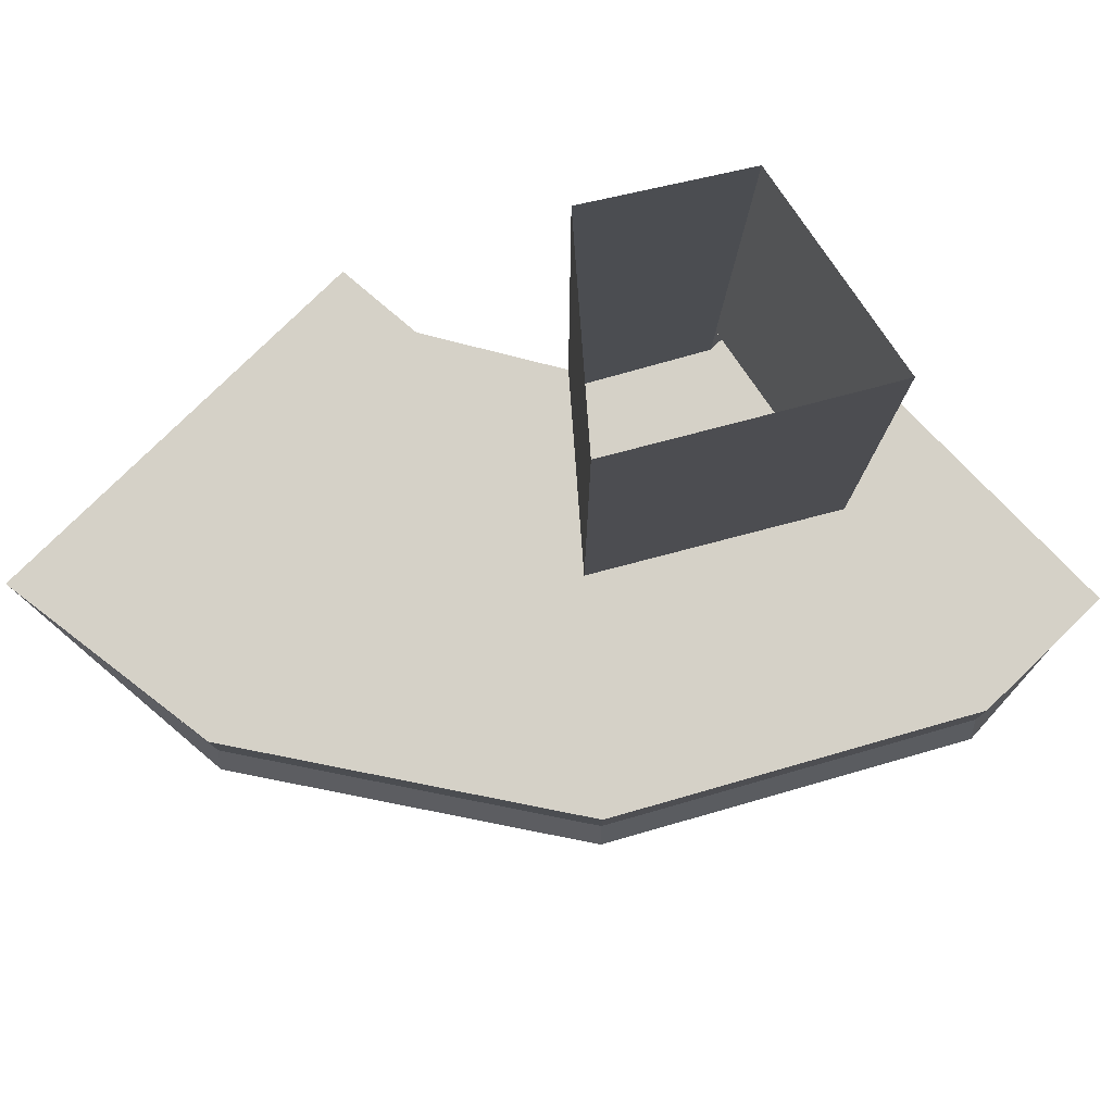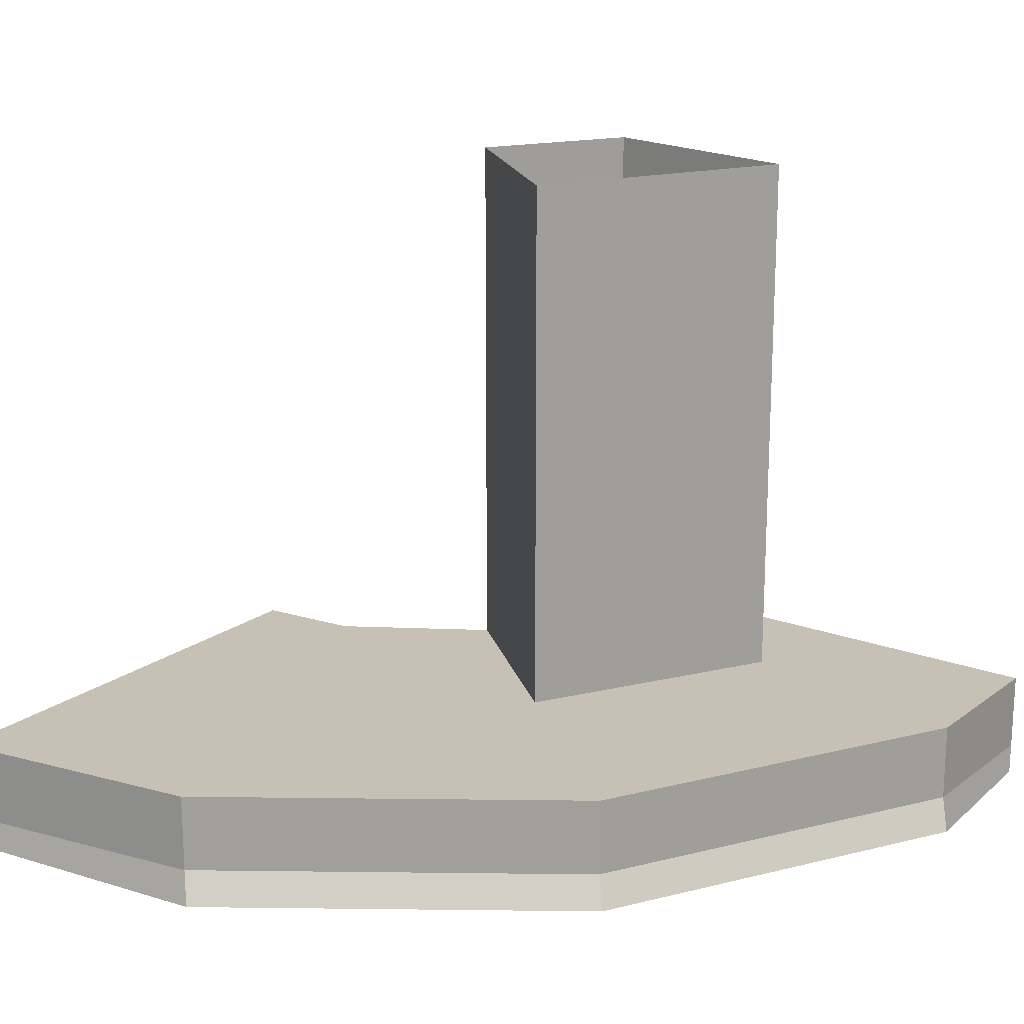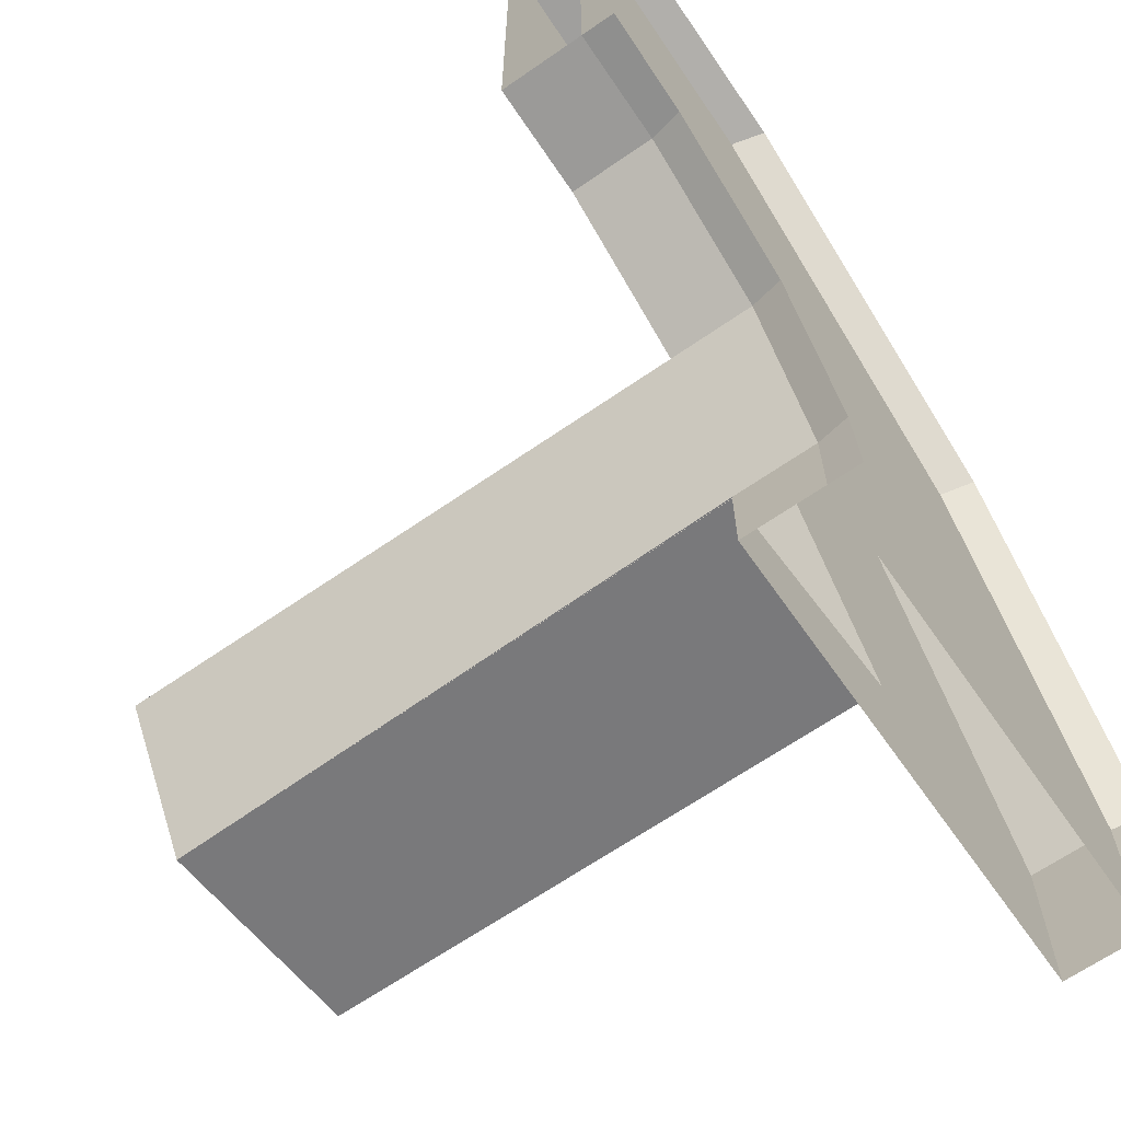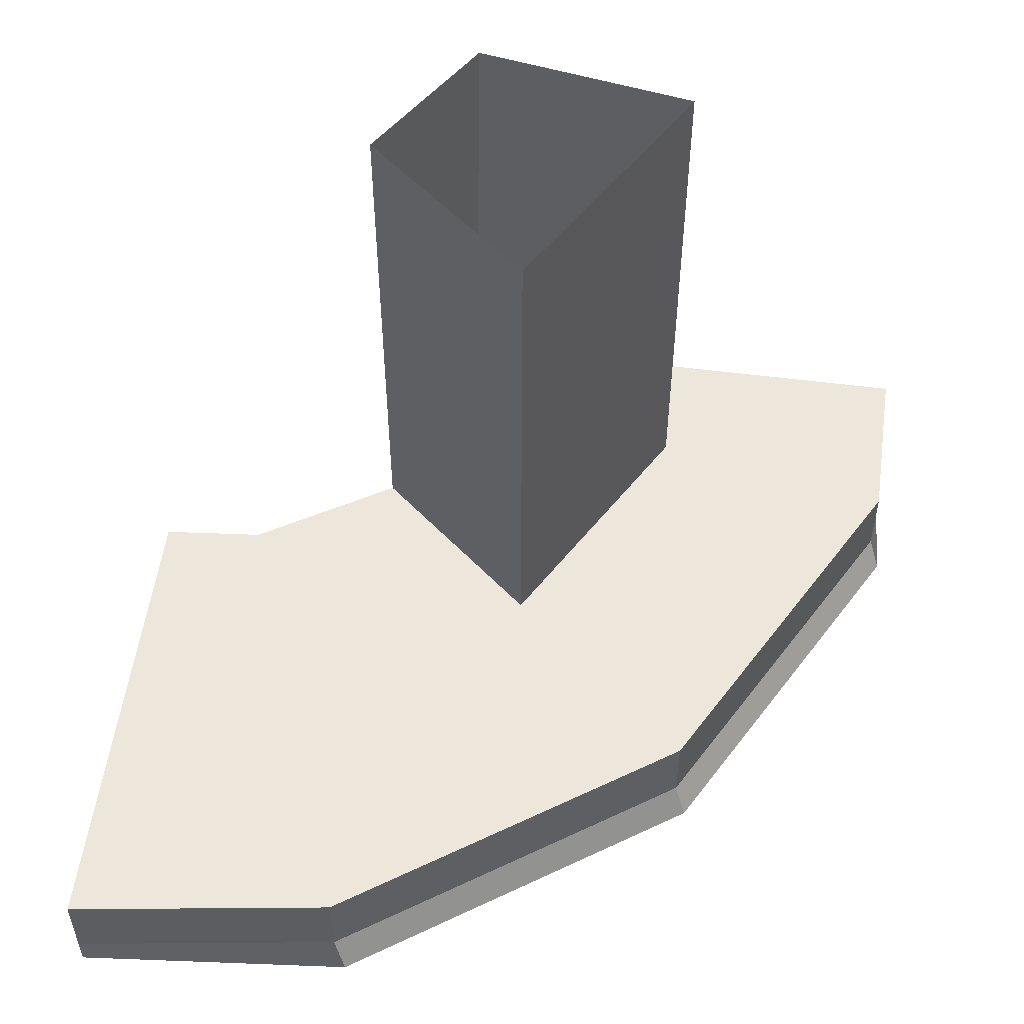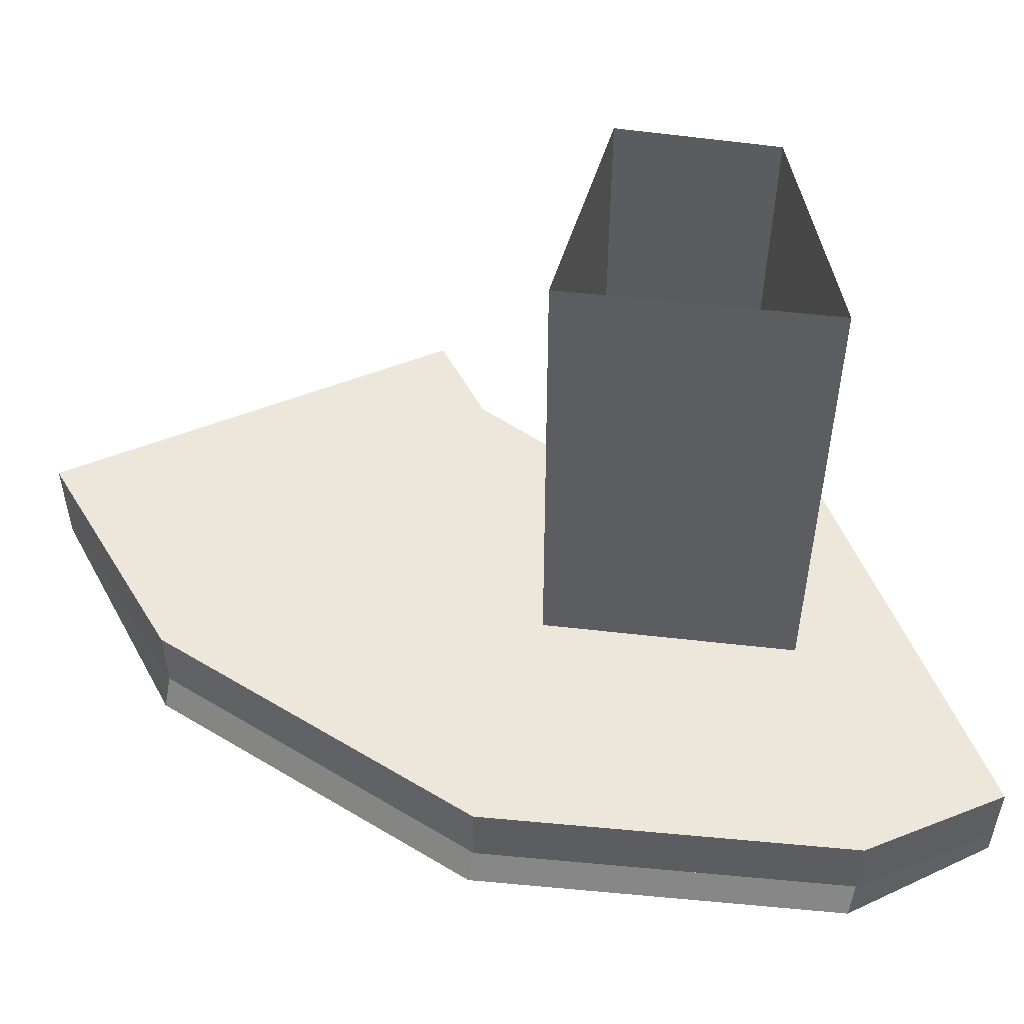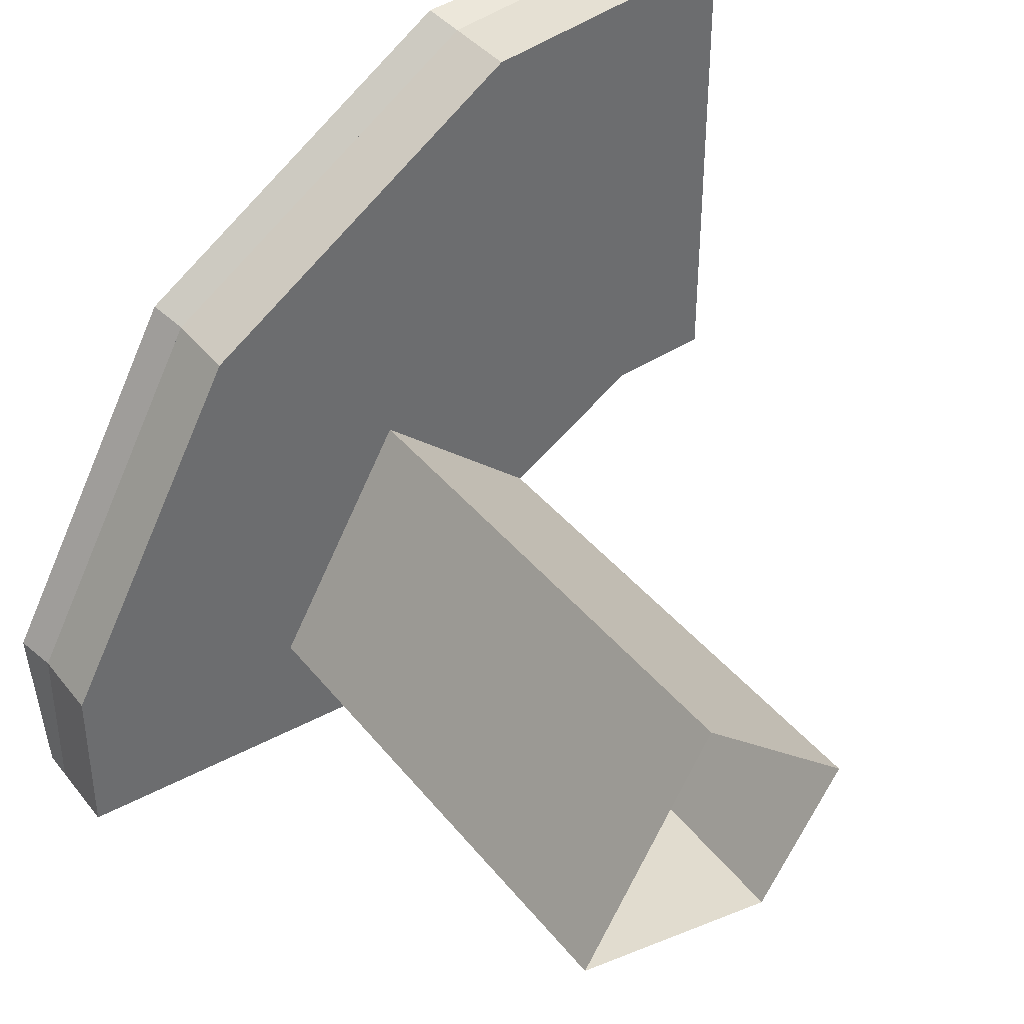
<metadata>
{"format":"obj","ext":"obj","renderer":"f3d","projection":"perspective","resolution":1024,"background":"white","views":[{"elev":79.7,"azim":45.8,"up":"+Y"},{"elev":18.6,"azim":35.9,"up":"+Y"},{"elev":-65.5,"azim":-55.1,"up":"+Z"},{"elev":54.1,"azim":7.8,"up":"+Y"},{"elev":53.8,"azim":67.3,"up":"+Y"},{"elev":39.1,"azim":145.8,"up":"+Z"}]}
</metadata>
<code>
o Cube.033_Cube.044
v 100 -57.5 -58.32
v 100 -77.5 -58.32
v -20 -57.5 -79.15
v -20 -77.5 -79.15
v 103 -85.5 -55.32
v -22 -85.5 -81.15
v 51.32 -57.5 31.93
v 51.32 -77.5 31.93
v -39.2 -77.5 -44.03
v 54.32 -85.5 34.93
v -41.2 -85.5 -46.03
v -33.32 -57.5 90.35
v -33.32 -77.5 90.35
v -74.36 -57.5 -22.41
v -74.36 -77.5 -22.41
v -30.32 -85.5 93.35
v -76.36 -85.5 -24.41
v -99.85 -57.5 100
v -99.85 -77.5 100
v -99.85 -57.5 -20
v -99.85 -77.5 -20
v -99.85 -85.5 100
v -99.85 -85.5 -20
v 37.4 -57.5 -69.47
v 2.873 -57.5 -8.723
v -39.2 -57.5 -44.03
v -39.2 82.5 -44.03
v 2.873 82.5 -8.723
v -17.53 82.5 -79.15
v 37.4 82.5 -69.47
v 100 -85.5 -100
v 100 -77.5 -100
v -20 -77.5 -100
v 100 -57.5 -100
v -20 -85.5 -100
v -20 -57.5 -100
f 1 7 8 2
f 9 15 14 26
f 7 12 13 8
f 15 21 20 14
f 12 18 19 13
f 27 29 4 9
f 24 3 29 30
f 25 24 30 28
f 26 25 28 27
f 32 34 1 2
f 36 33 4 3
f 1 24 25 7
f 14 20 18 12
f 26 14 12 7
f 34 36 3 1
f 4 9 11 6
f 5 2 8 10
f 10 8 13 16
f 16 13 19 22
f 9 15 17 11
f 15 21 23 17
f 31 32 2 5
f 35 33 4 6
f 2 8 9 4
f 33 32 2 4
f 13 19 21 15
f 8 13 15 9

</code>
